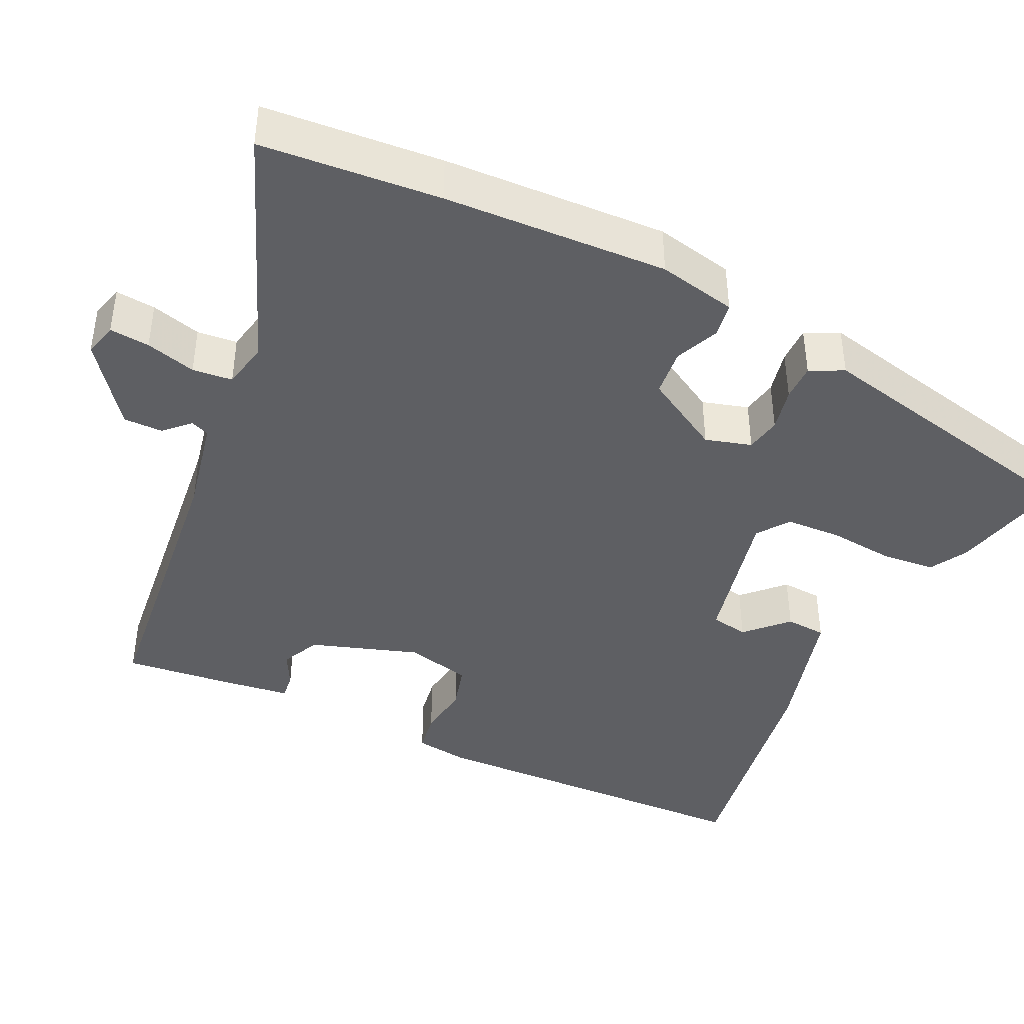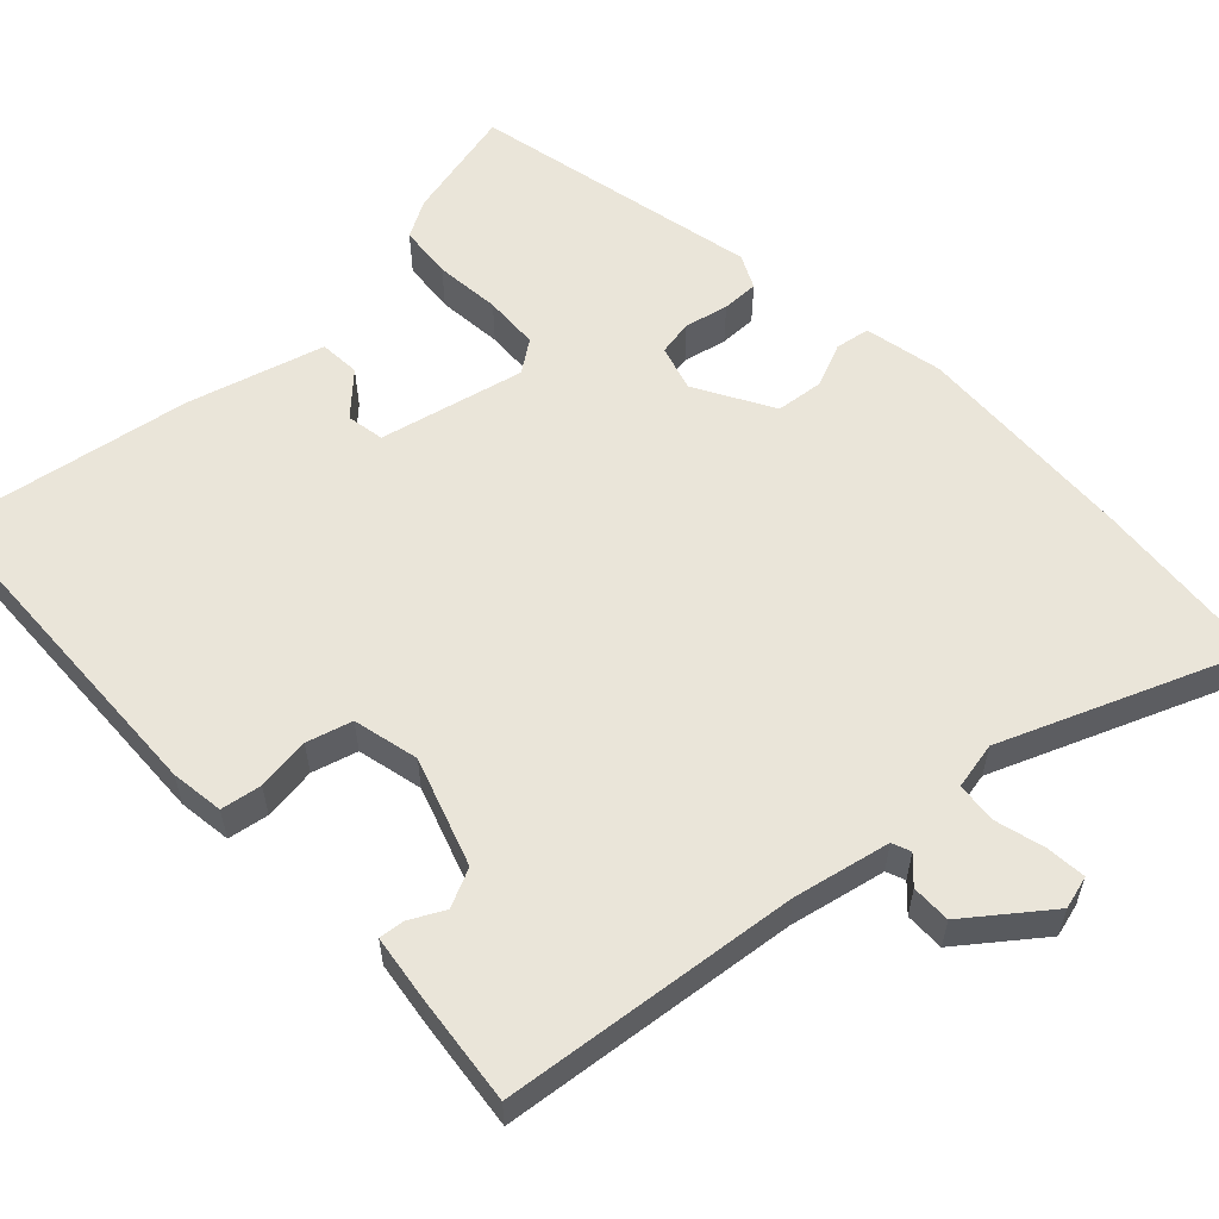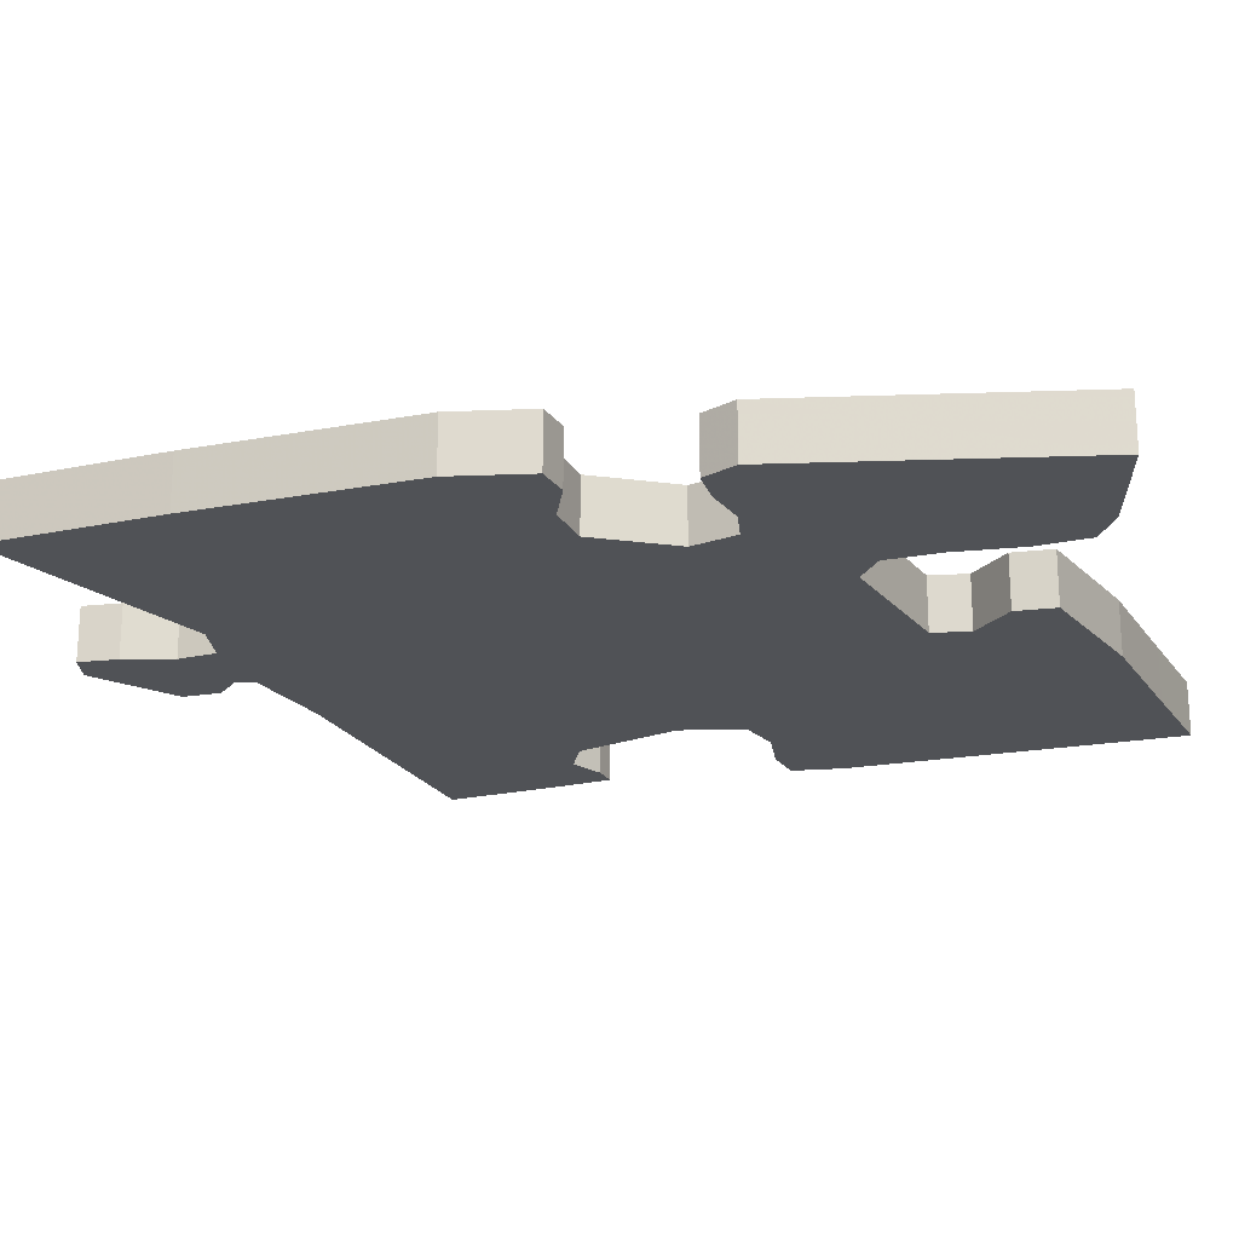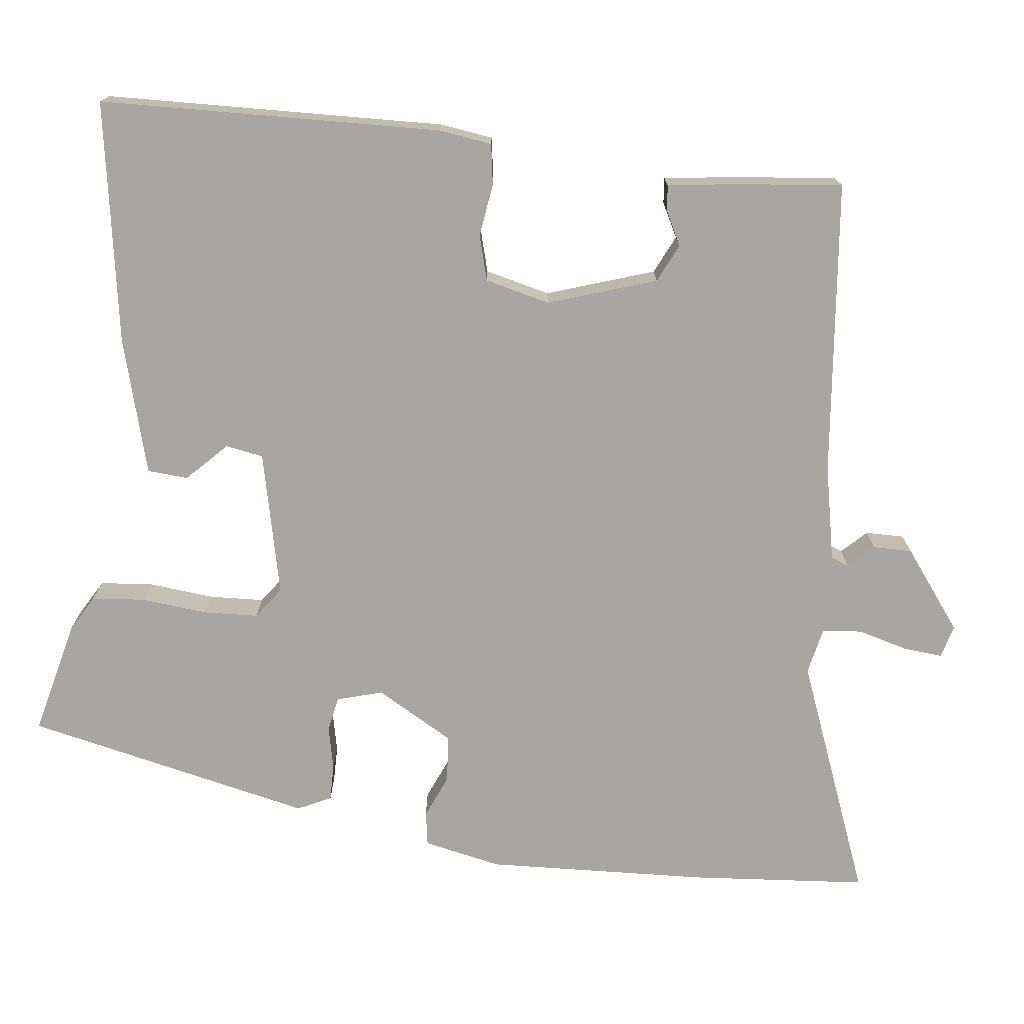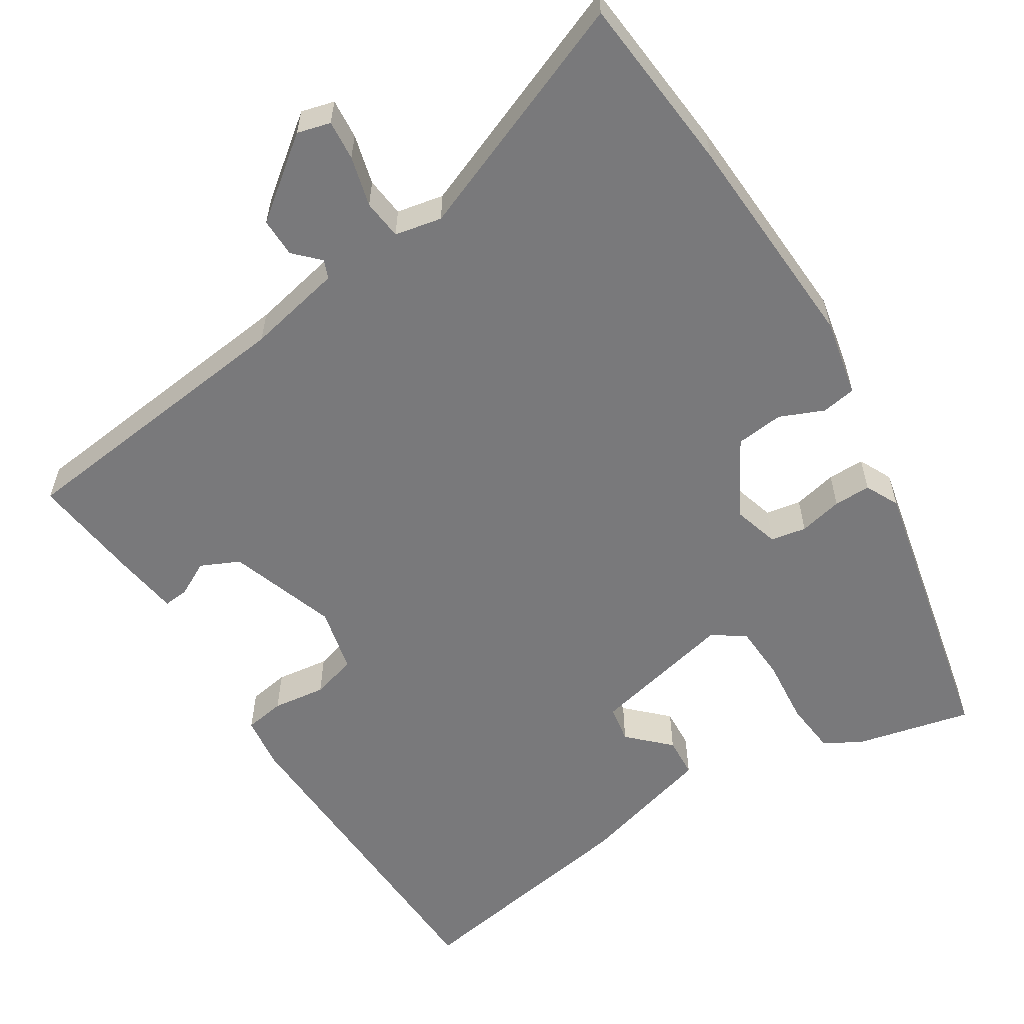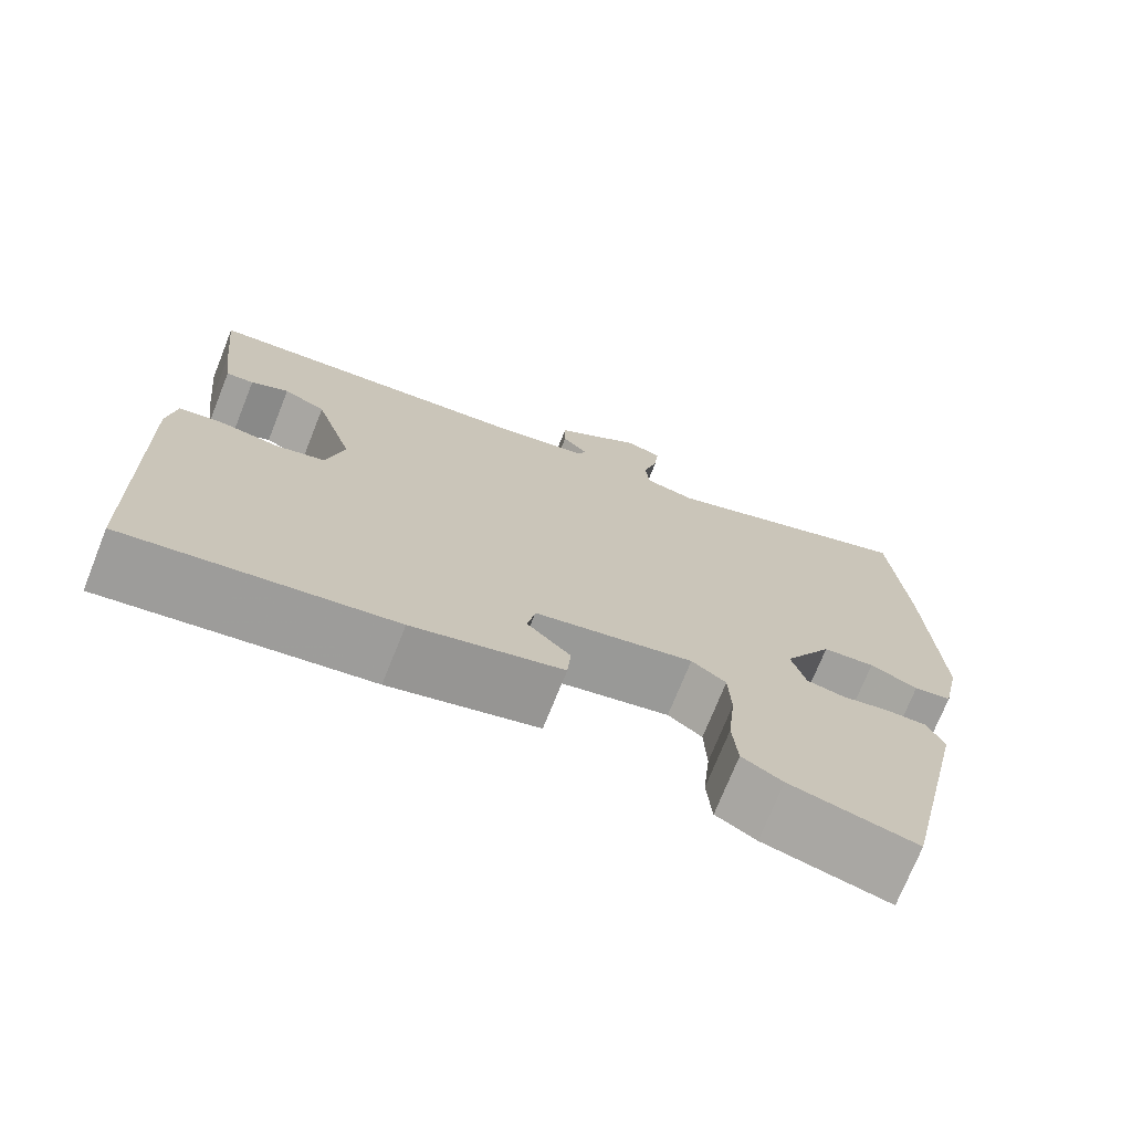
<metadata>
{"format":"obj","ext":"obj","renderer":"f3d","projection":"perspective","resolution":1024,"background":"white","views":[{"elev":-41.9,"azim":64.9,"up":"+Y"},{"elev":57.8,"azim":-42.8,"up":"+Y"},{"elev":-20.8,"azim":106.3,"up":"+Y"},{"elev":-74.0,"azim":-96.4,"up":"+Y"},{"elev":-57.9,"azim":32.8,"up":"+Y"},{"elev":-73.2,"azim":-21.8,"up":"+Z"}]}
</metadata>
<code>
v -0.365 0.07 -0.479
v -0.505 0.07 -0.501
v -0.517 0.07 -0.055
v -0.507 0.07 0.014
v -0.454 0.07 0.022
v -0.385 0.07 0.012
v -0.326 0.07 0.028
v -0.305 0.07 0.113
v -0.351 0.07 0.254
v -0.401 0.07 0.278
v -0.446 0.07 0.255
v -0.479 0.07 0.252
v -0.49 0.07 0.337
v -0.505 0.07 0.481
v -0.119 0.07 0.52
v 0.006 0.07 0.545
v 0.016 0.07 0.569
v -0.015 0.07 0.601
v -0.015 0.07 0.652
v 0.089 0.07 0.73
v 0.132 0.07 0.718
v 0.127 0.07 0.666
v 0.109 0.07 0.601
v 0.114 0.07 0.549
v 0.175 0.07 0.536
v 0.488 0.07 0.657
v 0.506 0.07 0.425
v 0.518 0.07 0.134
v 0.496 0.07 0.032
v 0.451 0.07 0.025
v 0.394 0.07 0.05
v 0.332 0.07 0.044
v 0.274 0.07 -0.056
v 0.291 0.07 -0.116
v 0.337 0.07 -0.125
v 0.394 0.07 -0.113
v 0.442 0.07 -0.113
v 0.463 0.07 -0.157
v 0.378 0.07 -0.533
v 0.228 0.07 -0.496
v 0.18 0.07 -0.468
v 0.174 0.07 -0.398
v 0.183 0.07 -0.312
v 0.18 0.07 -0.24
v 0.139 0.07 -0.21
v -0.05 0.07 -0.251
v -0.059 0.07 -0.3
v -0.008 0.07 -0.351
v -0.012 0.07 -0.404
v -0.19 0.07 -0.452
v -0.365 0 -0.479
v -0.505 0 -0.501
v -0.517 0 -0.055
v -0.507 0 0.014
v -0.454 0 0.022
v -0.385 0 0.012
v -0.326 0 0.028
v -0.305 0 0.113
v -0.351 0 0.254
v -0.401 0 0.278
v -0.446 0 0.255
v -0.479 0 0.252
v -0.49 0 0.337
v -0.505 0 0.481
v -0.119 0 0.52
v 0.006 0 0.545
v 0.016 0 0.569
v -0.015 0 0.601
v -0.015 0 0.652
v 0.089 0 0.73
v 0.132 0 0.718
v 0.127 0 0.666
v 0.109 0 0.601
v 0.114 0 0.549
v 0.175 0 0.536
v 0.488 0 0.657
v 0.506 0 0.425
v 0.518 0 0.134
v 0.496 0 0.032
v 0.451 0 0.025
v 0.394 0 0.05
v 0.332 0 0.044
v 0.274 0 -0.056
v 0.291 0 -0.116
v 0.337 0 -0.125
v 0.394 0 -0.113
v 0.442 0 -0.113
v 0.463 0 -0.157
v 0.378 0 -0.533
v 0.228 0 -0.496
v 0.18 0 -0.468
v 0.174 0 -0.398
v 0.183 0 -0.312
v 0.18 0 -0.24
v 0.139 0 -0.21
v -0.05 0 -0.251
v -0.059 0 -0.3
v -0.008 0 -0.351
v -0.012 0 -0.404
v -0.19 0 -0.452
f 49 50 1
f 48 49 1
f 47 48 1
f 4 5 6
f 3 4 6
f 2 3 6
f 1 2 6
f 47 1 6
f 46 47 6
f 45 46 6 7
f 41 42 43
f 40 41 43
f 39 40 43
f 38 39 43
f 37 38 43
f 36 37 43
f 35 36 43
f 34 35 43 44
f 33 34 44 45
f 29 30 31
f 28 29 31
f 27 28 31
f 26 27 31
f 25 26 31
f 24 25 31 32
f 21 22 23
f 20 21 23
f 19 20 23
f 18 19 23
f 17 18 23
f 16 17 23 24
f 45 7 8
f 33 45 8
f 32 33 8
f 24 32 8
f 16 24 8
f 15 16 8
f 13 14 15
f 12 13 15
f 11 12 15
f 10 11 15
f 9 10 15
f 8 9 15
f 51 100 99
f 51 99 98
f 51 98 97
f 56 55 54
f 56 54 53
f 56 53 52
f 56 52 51
f 56 51 97
f 56 97 96
f 57 56 96 95
f 93 92 91
f 93 91 90
f 93 90 89
f 93 89 88
f 93 88 87
f 93 87 86
f 93 86 85
f 94 93 85 84
f 95 94 84 83
f 81 80 79
f 81 79 78
f 81 78 77
f 81 77 76
f 81 76 75
f 82 81 75 74
f 73 72 71
f 73 71 70
f 73 70 69
f 73 69 68
f 73 68 67
f 74 73 67 66
f 58 57 95
f 58 95 83
f 58 83 82
f 58 82 74
f 58 74 66
f 58 66 65
f 65 64 63
f 65 63 62
f 65 62 61
f 65 61 60
f 65 60 59
f 65 59 58
f 1 51 52 2
f 2 52 53 3
f 3 53 54 4
f 4 54 55 5
f 5 55 56 6
f 6 56 57 7
f 7 57 58 8
f 8 58 59 9
f 9 59 60 10
f 10 60 61 11
f 11 61 62 12
f 12 62 63 13
f 13 63 64 14
f 14 64 65 15
f 15 65 66 16
f 16 66 67 17
f 17 67 68 18
f 18 68 69 19
f 19 69 70 20
f 20 70 71 21
f 21 71 72 22
f 22 72 73 23
f 23 73 74 24
f 24 74 75 25
f 25 75 76 26
f 26 76 77 27
f 27 77 78 28
f 28 78 79 29
f 29 79 80 30
f 30 80 81 31
f 31 81 82 32
f 32 82 83 33
f 33 83 84 34
f 34 84 85 35
f 35 85 86 36
f 36 86 87 37
f 37 87 88 38
f 38 88 89 39
f 39 89 90 40
f 40 90 91 41
f 41 91 92 42
f 42 92 93 43
f 43 93 94 44
f 44 94 95 45
f 45 95 96 46
f 46 96 97 47
f 47 97 98 48
f 48 98 99 49
f 49 99 100 50
f 50 100 51 1

</code>
